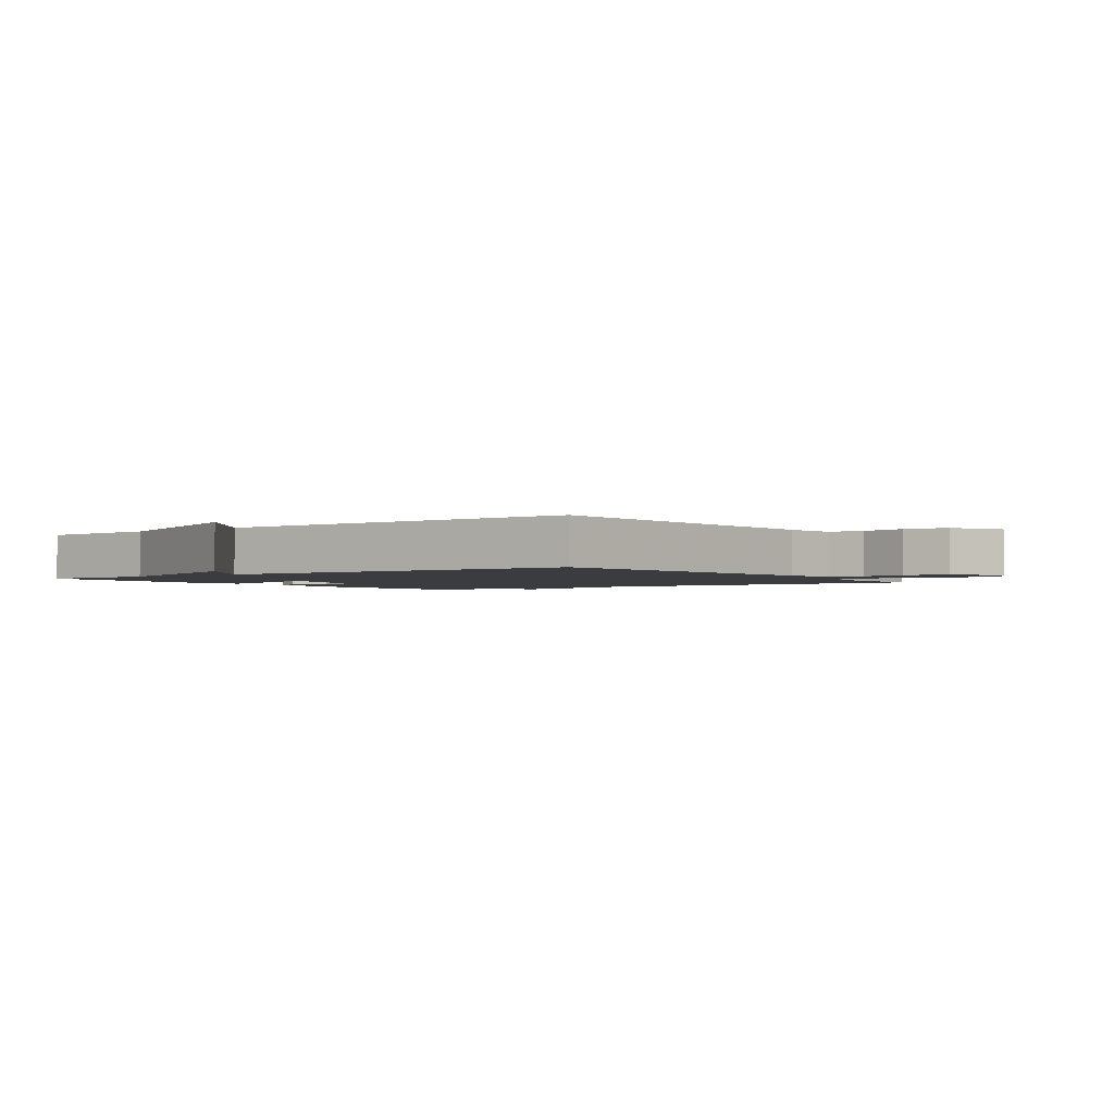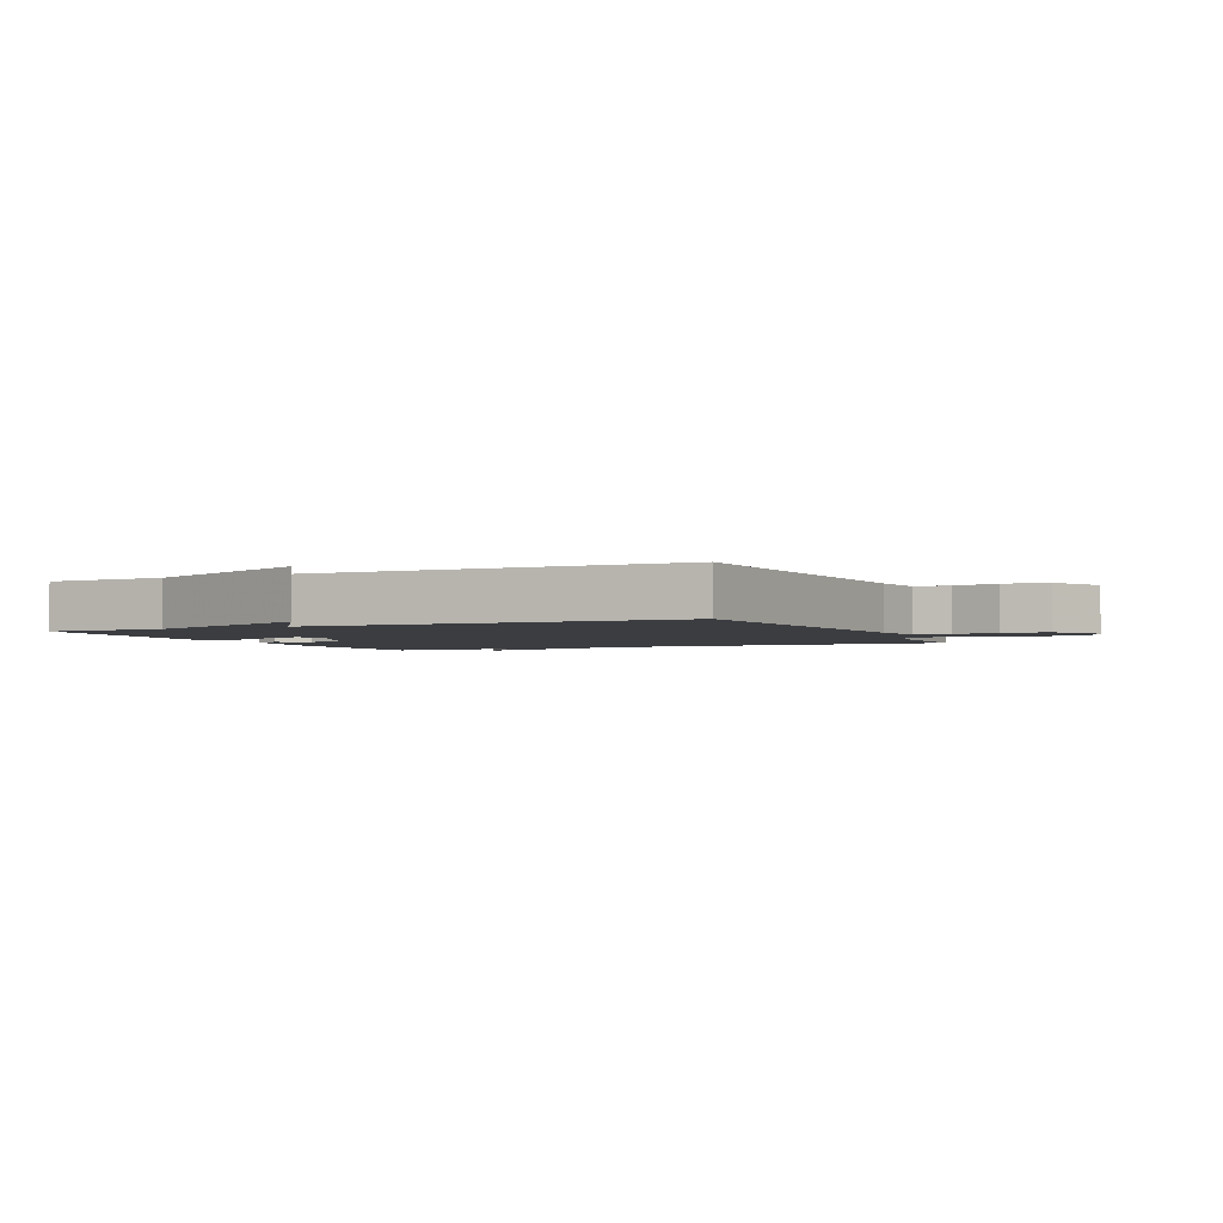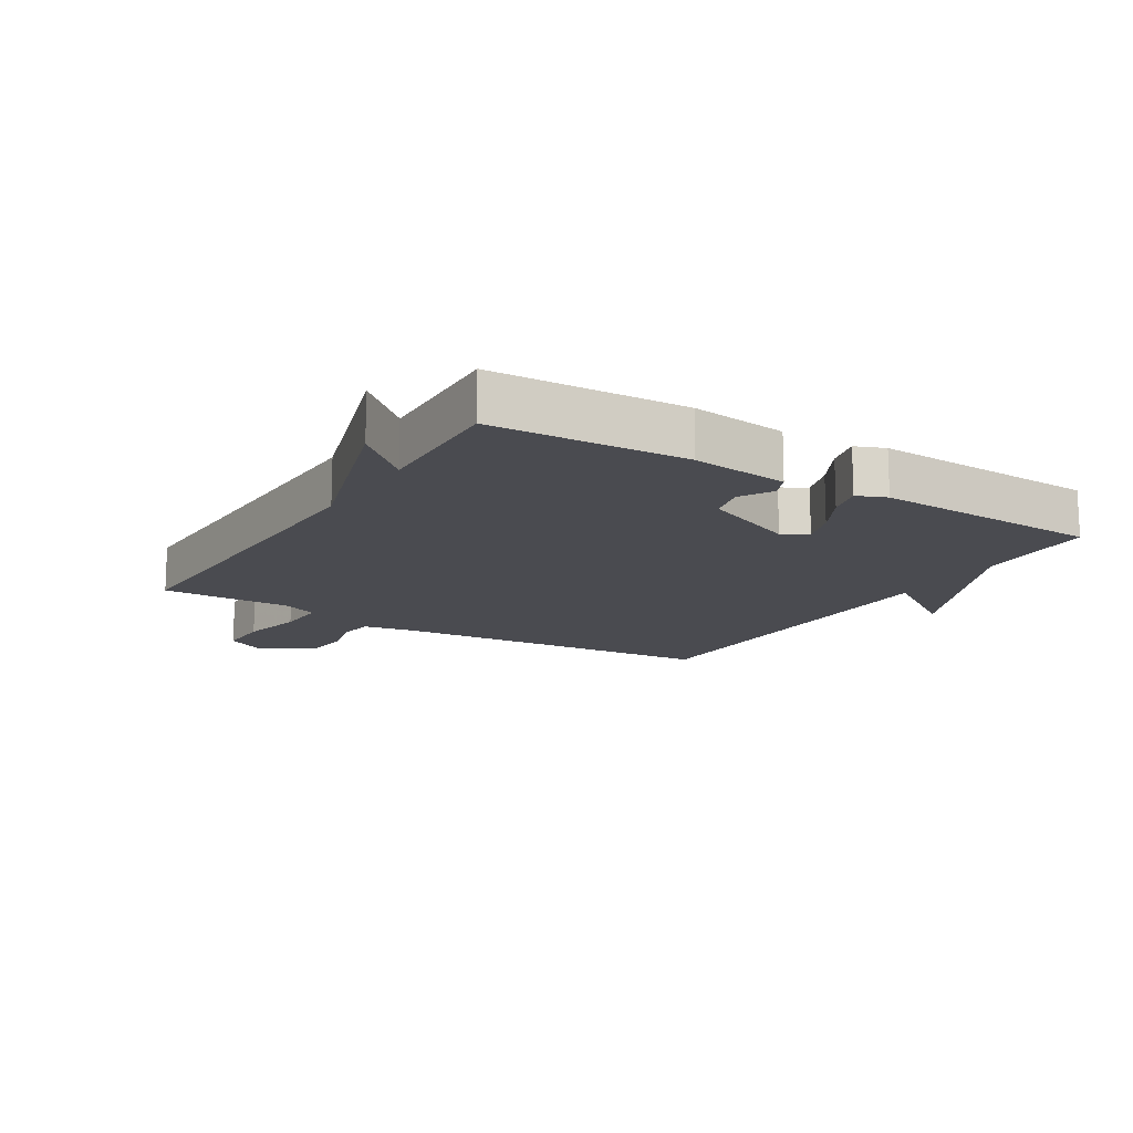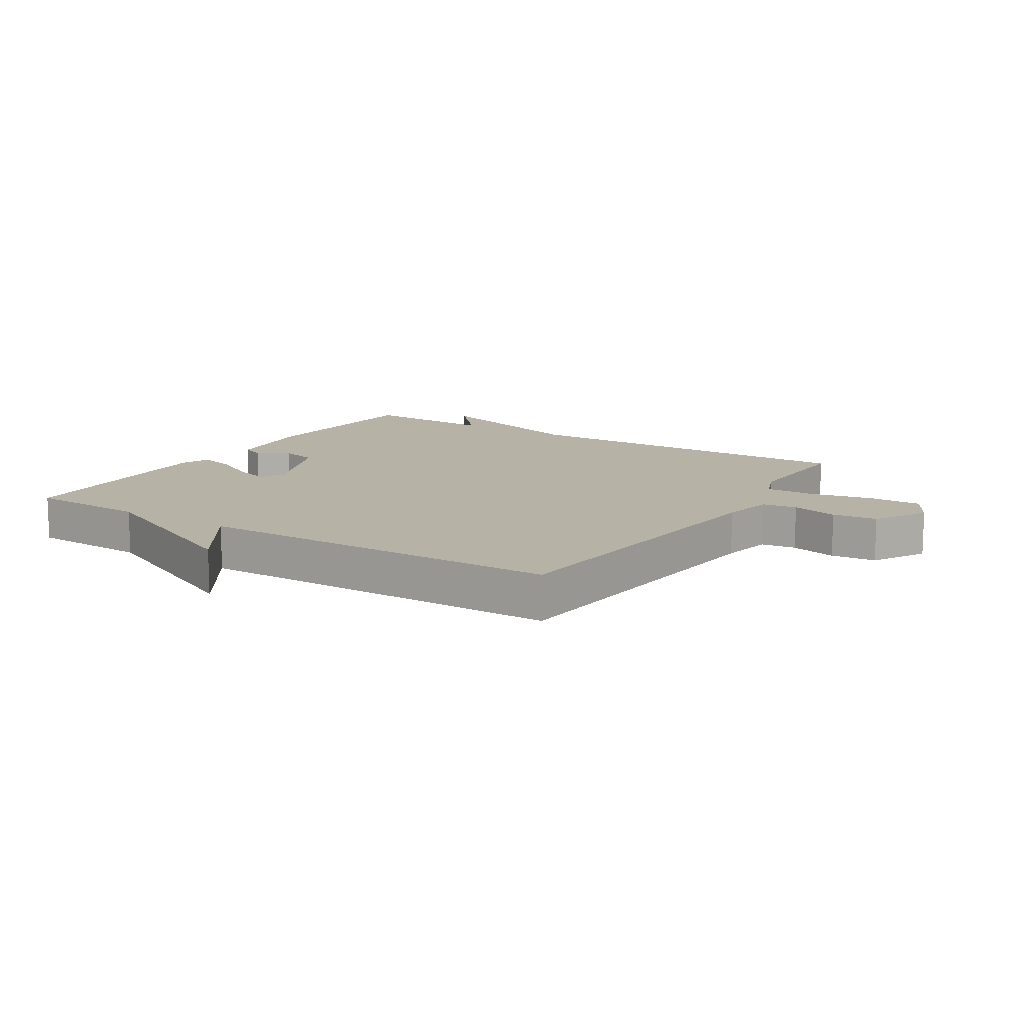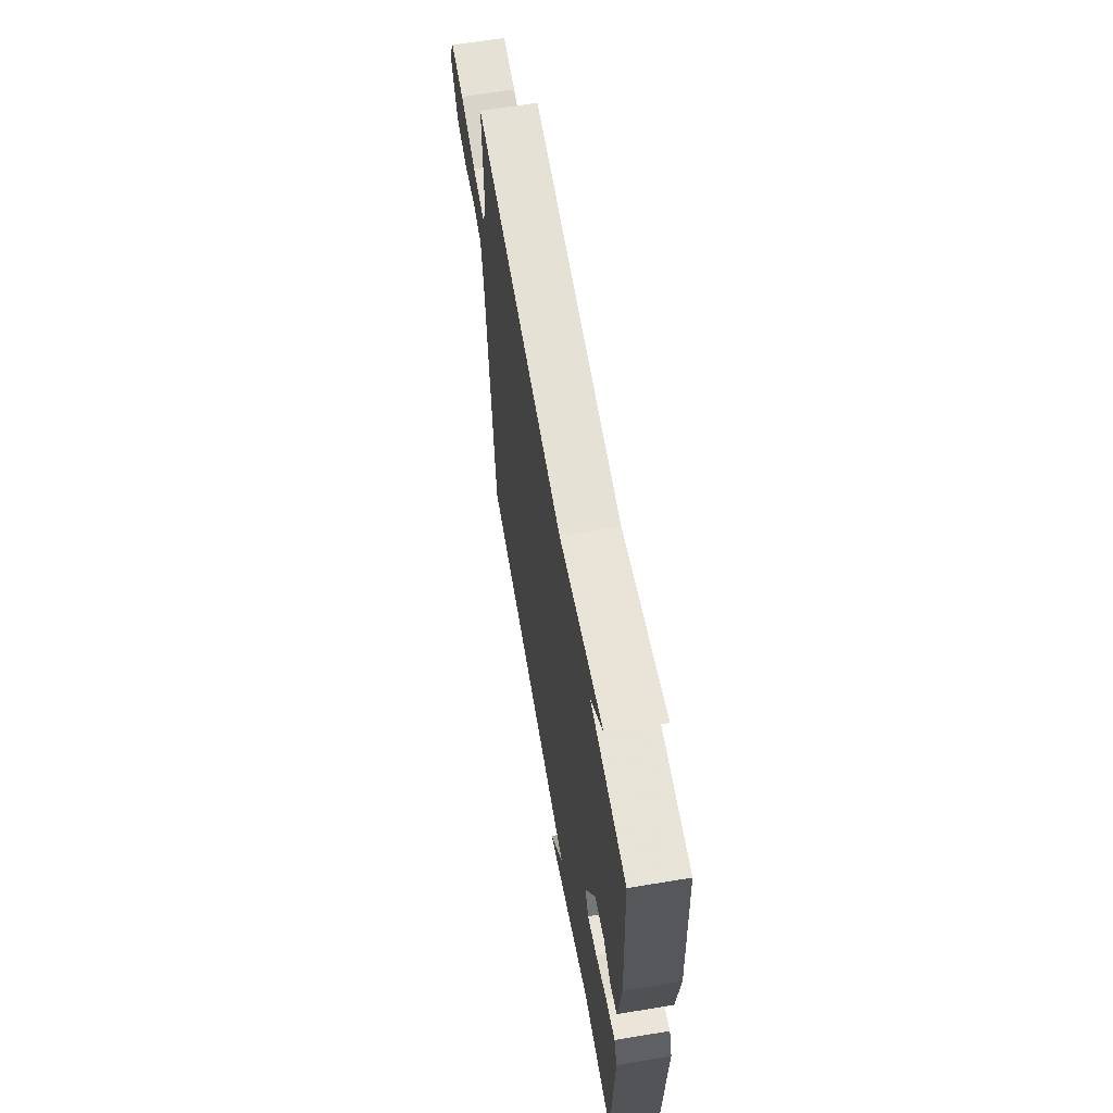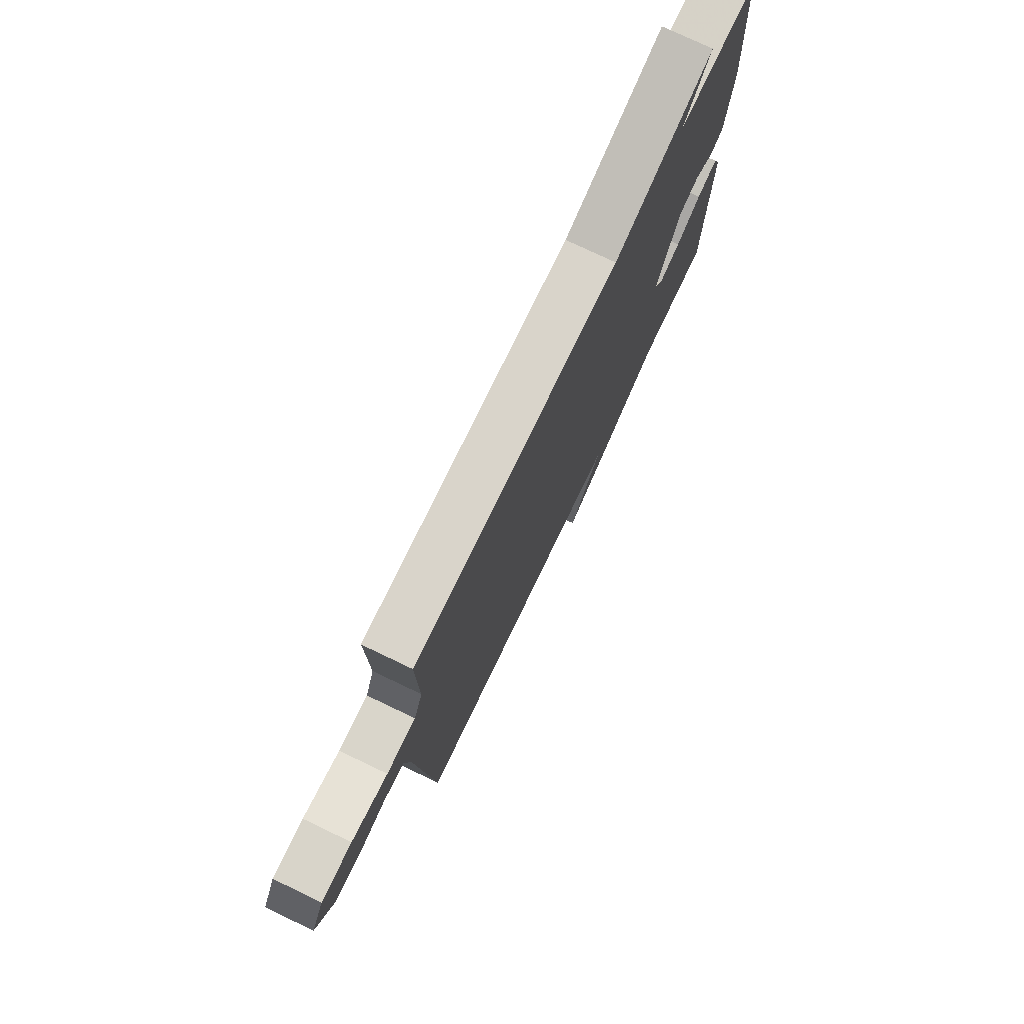
<metadata>
{"format":"obj","ext":"obj","renderer":"f3d","projection":"perspective","resolution":1024,"background":"white","views":[{"elev":-2.1,"azim":-144.9,"up":"+Y"},{"elev":-2.6,"azim":-155.6,"up":"+Y"},{"elev":-14.4,"azim":58.2,"up":"+Y"},{"elev":12.5,"azim":-147.6,"up":"+Y"},{"elev":63.7,"azim":80.5,"up":"+Z"},{"elev":75.8,"azim":-64.4,"up":"+Z"}]}
</metadata>
<code>
v -0.5 0.07 0.5
v 0.078 0.07 0.49
v 0.356 0.07 0.578
v 0.278 0.07 0.49
v 0.5 0.07 0.5
v 0.516 0.07 0.188
v 0.497 0.07 0.032
v 0.458 0.07 0.015
v 0.406 0.07 0.045
v 0.346 0.07 0.03
v 0.284 0.07 -0.121
v 0.307 0.07 -0.161
v 0.367 0.07 -0.141
v 0.437 0.07 -0.103
v 0.495 0.07 -0.087
v 0.514 0.07 -0.134
v 0.5 0.07 -0.5
v 0.305 0.07 -0.507
v 0.015 0.07 -0.642
v 0.105 0.07 -0.507
v -0.5 0.07 -0.5
v -0.548 0.07 0.028
v -0.564 0.07 0.114
v -0.621 0.07 0.122
v -0.697 0.07 0.103
v -0.77 0.07 0.111
v -0.819 0.07 0.198
v -0.785 0.07 0.26
v -0.7 0.07 0.259
v -0.599 0.07 0.237
v -0.518 0.07 0.235
v -0.494 0.07 0.294
v -0.5 0 0.5
v 0.078 0 0.49
v 0.356 0 0.578
v 0.278 0 0.49
v 0.5 0 0.5
v 0.516 0 0.188
v 0.497 0 0.032
v 0.458 0 0.015
v 0.406 0 0.045
v 0.346 0 0.03
v 0.284 0 -0.121
v 0.307 0 -0.161
v 0.367 0 -0.141
v 0.437 0 -0.103
v 0.495 0 -0.087
v 0.514 0 -0.134
v 0.5 0 -0.5
v 0.305 0 -0.507
v 0.015 0 -0.642
v 0.105 0 -0.507
v -0.5 0 -0.5
v -0.548 0 0.028
v -0.564 0 0.114
v -0.621 0 0.122
v -0.697 0 0.103
v -0.77 0 0.111
v -0.819 0 0.198
v -0.785 0 0.26
v -0.7 0 0.259
v -0.599 0 0.237
v -0.518 0 0.235
v -0.494 0 0.294
f 28 29 30
f 27 28 30
f 26 27 30
f 25 26 30
f 24 25 30
f 23 24 30 31
f 22 23 31 32
f 20 21 22 32
f 18 19 20
f 17 18 20
f 16 17 20
f 15 16 20
f 14 15 20
f 13 14 20
f 12 13 20
f 20 32 1
f 12 20 1
f 11 12 1
f 7 8 9
f 6 7 9
f 5 6 9
f 4 5 9
f 4 9 10
f 2 3 4
f 2 4 10 11
f 1 2 11
f 62 61 60
f 62 60 59
f 62 59 58
f 62 58 57
f 62 57 56
f 63 62 56 55
f 64 63 55 54
f 64 54 53 52
f 52 51 50
f 52 50 49
f 52 49 48
f 52 48 47
f 52 47 46
f 52 46 45
f 52 45 44
f 33 64 52
f 33 52 44
f 33 44 43
f 41 40 39
f 41 39 38
f 41 38 37
f 41 37 36
f 42 41 36
f 36 35 34
f 43 42 36 34
f 43 34 33
f 1 33 34 2
f 2 34 35 3
f 3 35 36 4
f 4 36 37 5
f 5 37 38 6
f 6 38 39 7
f 7 39 40 8
f 8 40 41 9
f 9 41 42 10
f 10 42 43 11
f 11 43 44 12
f 12 44 45 13
f 13 45 46 14
f 14 46 47 15
f 15 47 48 16
f 16 48 49 17
f 17 49 50 18
f 18 50 51 19
f 19 51 52 20
f 20 52 53 21
f 21 53 54 22
f 22 54 55 23
f 23 55 56 24
f 24 56 57 25
f 25 57 58 26
f 26 58 59 27
f 27 59 60 28
f 28 60 61 29
f 29 61 62 30
f 30 62 63 31
f 31 63 64 32
f 32 64 33 1

</code>
